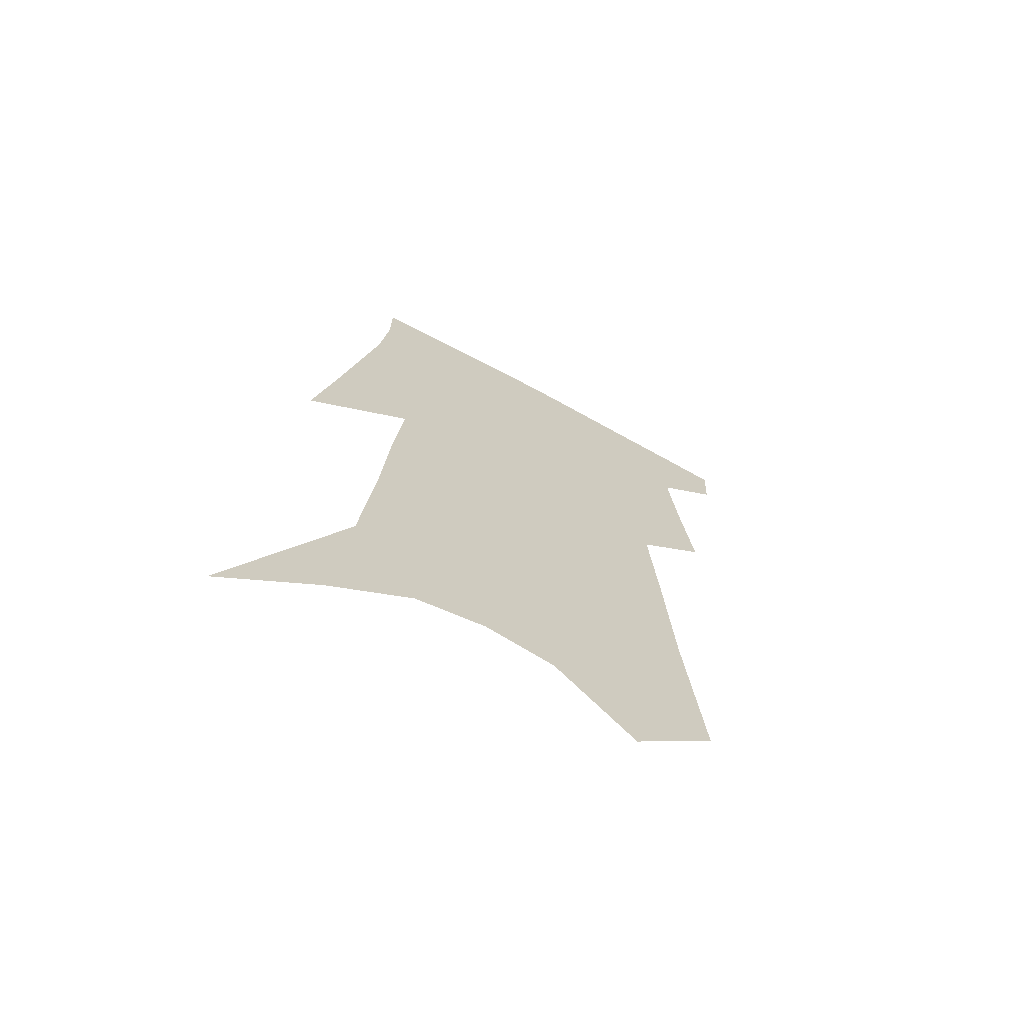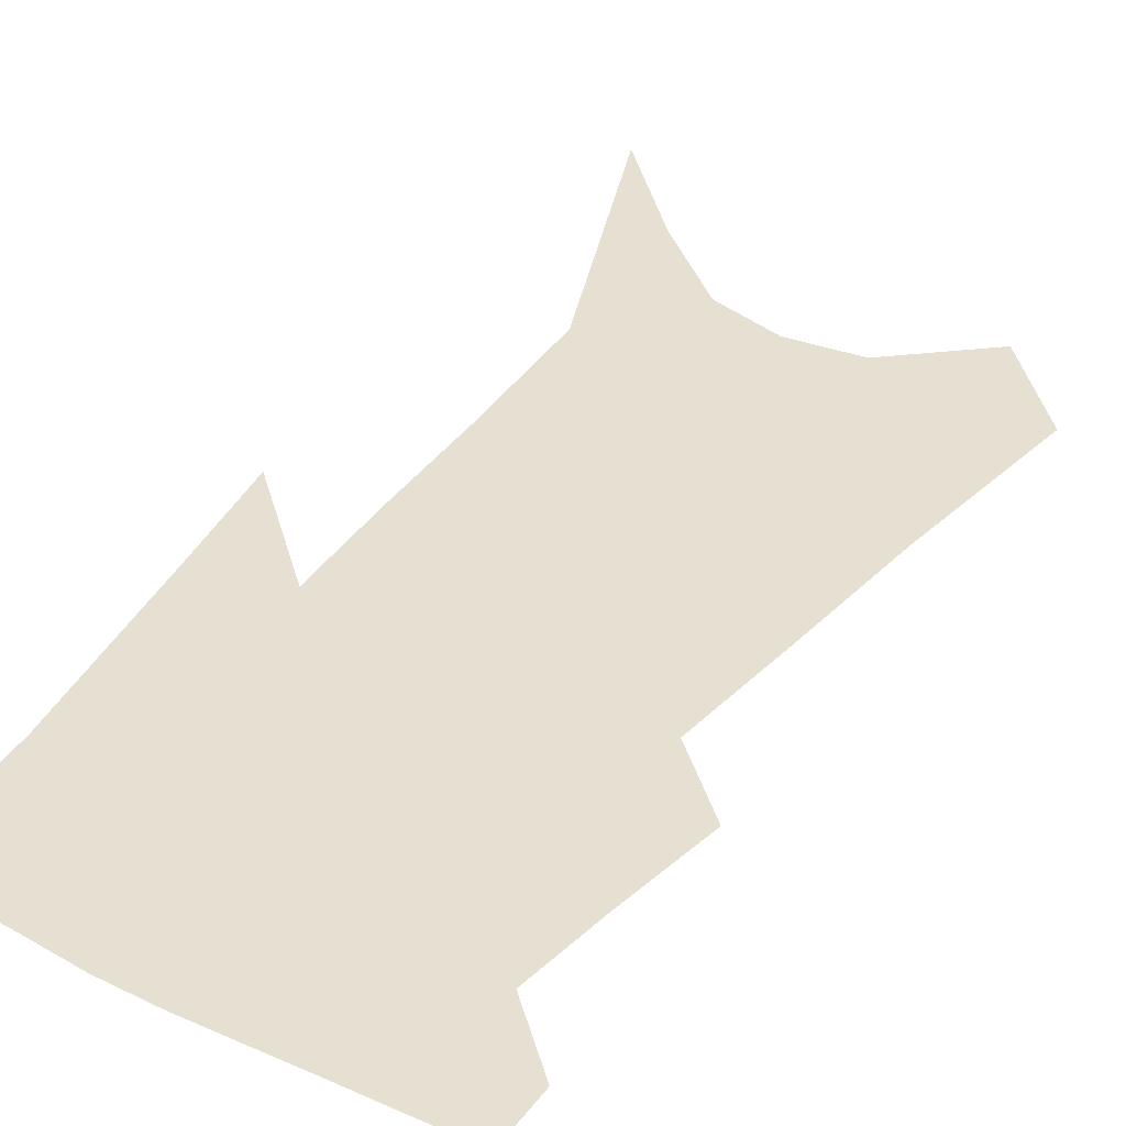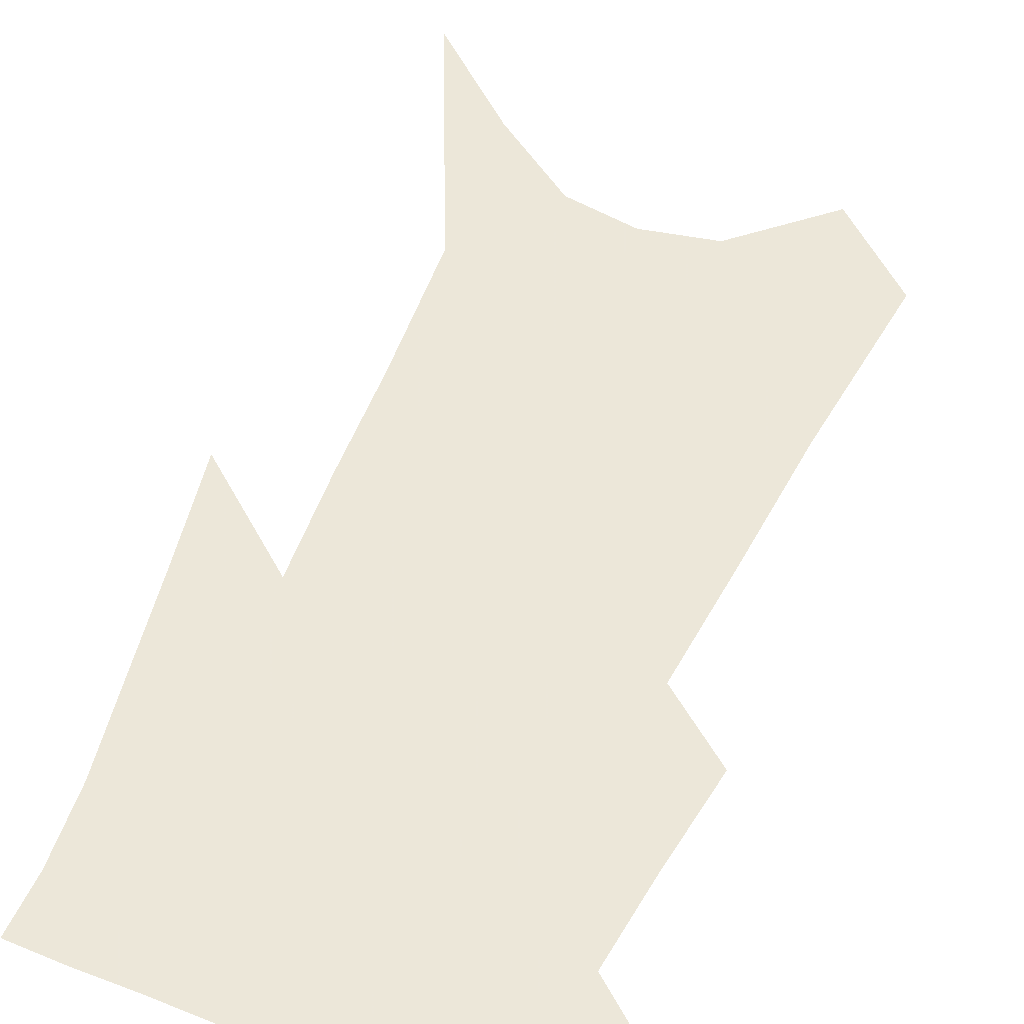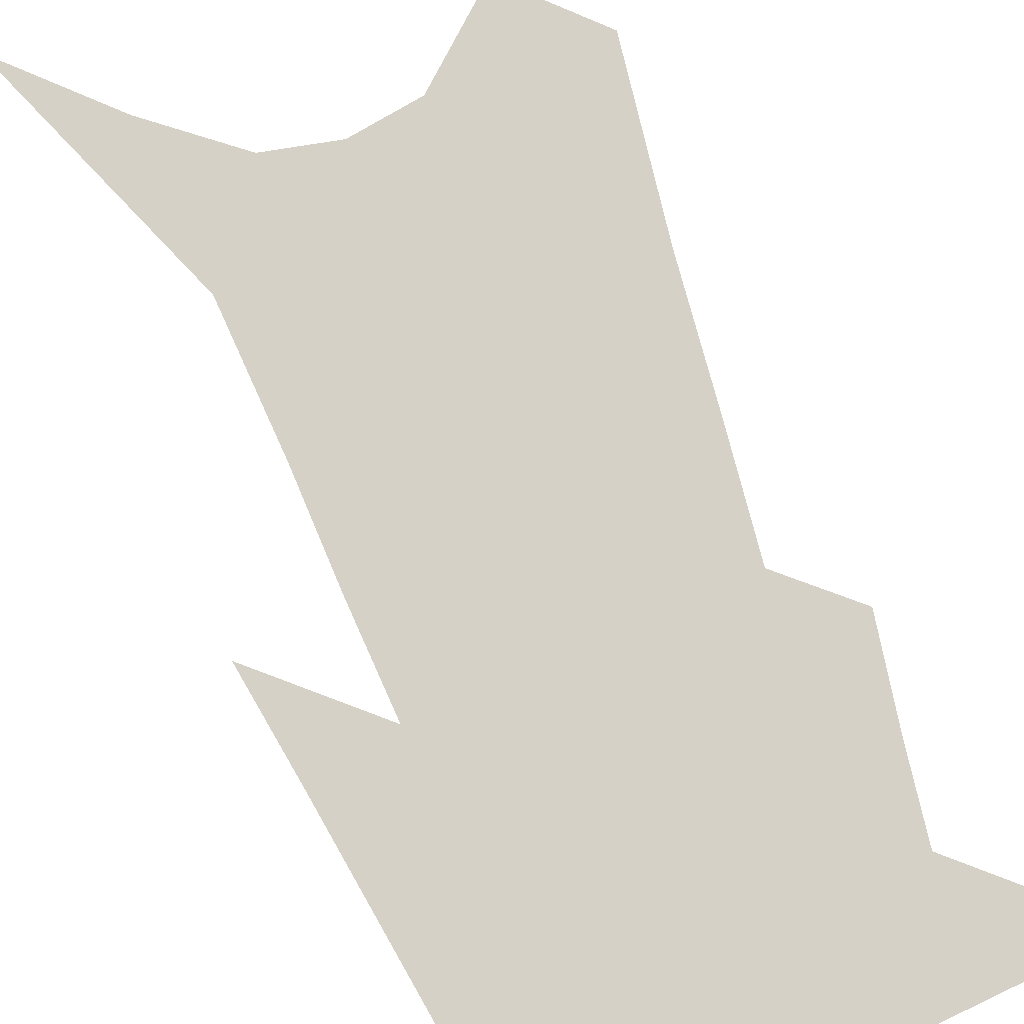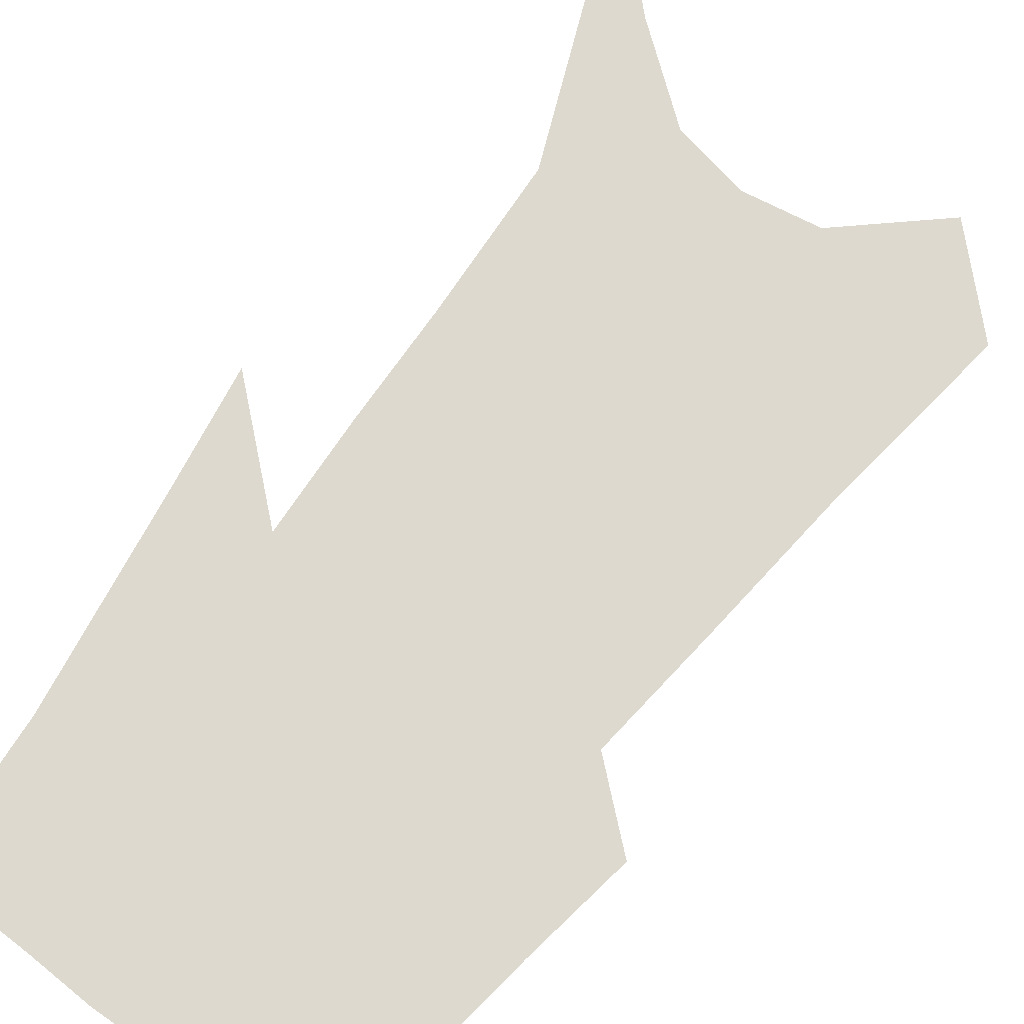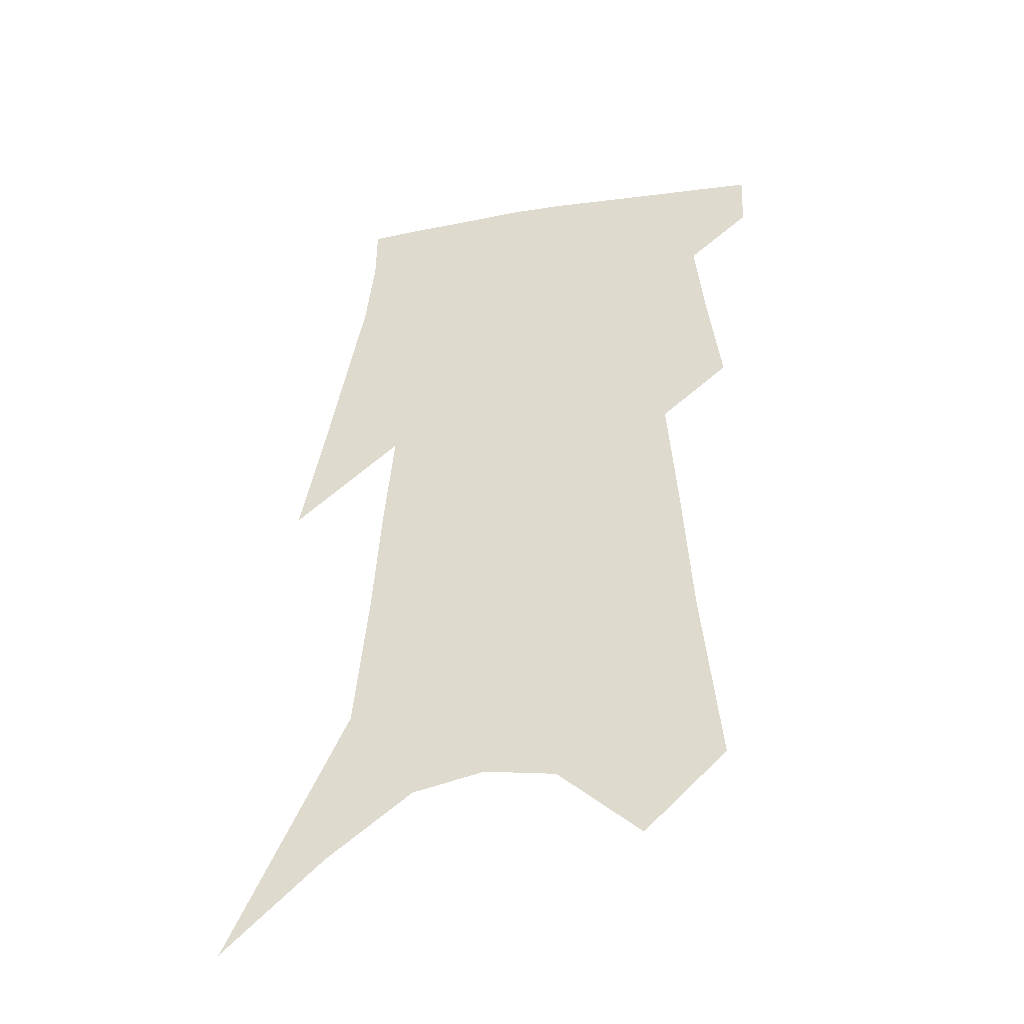
<metadata>
{"format":"obj","ext":"obj","renderer":"f3d","projection":"perspective","resolution":1024,"background":"white","views":[{"elev":-69.3,"azim":152.5,"up":"+Y"},{"elev":38.5,"azim":-144.4,"up":"+Z"},{"elev":50.2,"azim":-156.5,"up":"+Z"},{"elev":79.3,"azim":161.1,"up":"+Z"},{"elev":71.6,"azim":-141.2,"up":"+Z"},{"elev":-41.9,"azim":-165.9,"up":"+Y"}]}
</metadata>
<code>
v 499.5 377.7 0
v 498.7 396.9 0
v 512.6 298.1 0
v 516.9 332.1 0
v 519.8 360.8 0
v 519.1 380.7 0
v 517.1 399.2 0
v 523.1 132 0
v 529 192.8 0
v 531.9 238.8 0
v 535 279.9 0
v 536.7 311.9 0
v 538.8 341.3 0
v 538.9 363.5 0
v 537.5 382.6 0
v 535.5 401.2 0
v 550.1 107 0
v 554.6 172.8 0
v 554.2 213.3 0
v 556.3 258 0
v 556.3 289.5 0
v 557.8 321.3 0
v 558.2 346 0
v 558.1 366.6 0
v 556.4 384.8 0
v 554.1 403.4 0
v 576.9 132.5 0
v 577.1 184.8 0
v 576.4 225.7 0
v 576.2 261.7 0
v 575.7 293 0
v 576.3 324.3 0
v 576.2 347.7 0
v 576.2 368.5 0
v 575.3 386.6 0
v 572.6 405.6 0
v 600.1 137.2 0
v 598.6 186.1 0
v 597.1 226.4 0
v 595.9 266.1 0
v 594.9 299.3 0
v 594.3 326.1 0
v 594 349.6 0
v 593.9 370 0
v 593.6 387.9 0
v 591.4 406.9 0
v 623.5 133.2 0
v 621.7 176.4 0
v 617.6 227.9 0
v 616 262.4 0
v 614.9 292.9 0
v 613 322.2 0
v 611.2 350.4 0
v 611.5 369.9 0
v 611.5 388.8 0
v 611.4 406.8 0
v 651.3 112.7 0
v 645.8 166.1 0
v 641.2 214.5 0
v 638.6 251.3 0
v 635.3 287.7 0
v 632.2 318.4 0
v 630.1 345.3 0
v 629.8 367.7 0
v 629.3 389.1 0
v 629.8 407.1 0
v 683.5 83.51 0
v 670.5 258.6 0
v 662.9 296.3 0
v 656.5 329.9 0
v 650.5 361.6 0
v 647.6 387.3 0
v 647.4 406.8 0
v 691 451 0
f 5 6 1
f 1 6 2
f 6 7 2
f 11 12 3
f 3 12 4
f 12 13 4
f 4 13 5
f 13 14 5
f 5 14 6
f 14 15 6
f 6 15 7
f 15 16 7
f 17 18 8
f 8 18 9
f 18 19 9
f 9 19 10
f 19 20 10
f 10 20 11
f 20 21 11
f 11 21 12
f 21 22 12
f 12 22 13
f 22 23 13
f 13 23 14
f 23 24 14
f 14 24 15
f 24 25 15
f 15 25 16
f 25 26 16
f 17 27 18
f 27 28 18
f 18 28 19
f 28 29 19
f 19 29 20
f 29 30 20
f 20 30 21
f 30 31 21
f 21 31 22
f 31 32 22
f 22 32 23
f 32 33 23
f 23 33 24
f 33 34 24
f 24 34 25
f 34 35 25
f 25 35 26
f 35 36 26
f 27 37 28
f 37 38 28
f 28 38 29
f 38 39 29
f 29 39 30
f 39 40 30
f 30 40 31
f 40 41 31
f 31 41 32
f 41 42 32
f 32 42 33
f 42 43 33
f 33 43 34
f 43 44 34
f 34 44 35
f 44 45 35
f 35 45 36
f 45 46 36
f 37 47 38
f 47 48 38
f 38 48 39
f 48 49 39
f 39 49 40
f 49 50 40
f 40 50 41
f 50 51 41
f 41 51 42
f 51 52 42
f 42 52 43
f 52 53 43
f 43 53 44
f 53 54 44
f 44 54 45
f 54 55 45
f 45 55 46
f 55 56 46
f 47 57 48
f 57 58 48
f 48 58 49
f 58 59 49
f 49 59 50
f 59 60 50
f 50 60 51
f 60 61 51
f 51 61 52
f 61 62 52
f 52 62 53
f 62 63 53
f 53 63 54
f 63 64 54
f 54 64 55
f 64 65 55
f 55 65 56
f 65 66 56
f 57 67 58
f 61 68 62
f 68 69 62
f 62 69 63
f 69 70 63
f 63 70 64
f 70 71 64
f 64 71 65
f 71 72 65
f 65 72 66
f 72 73 66

</code>
